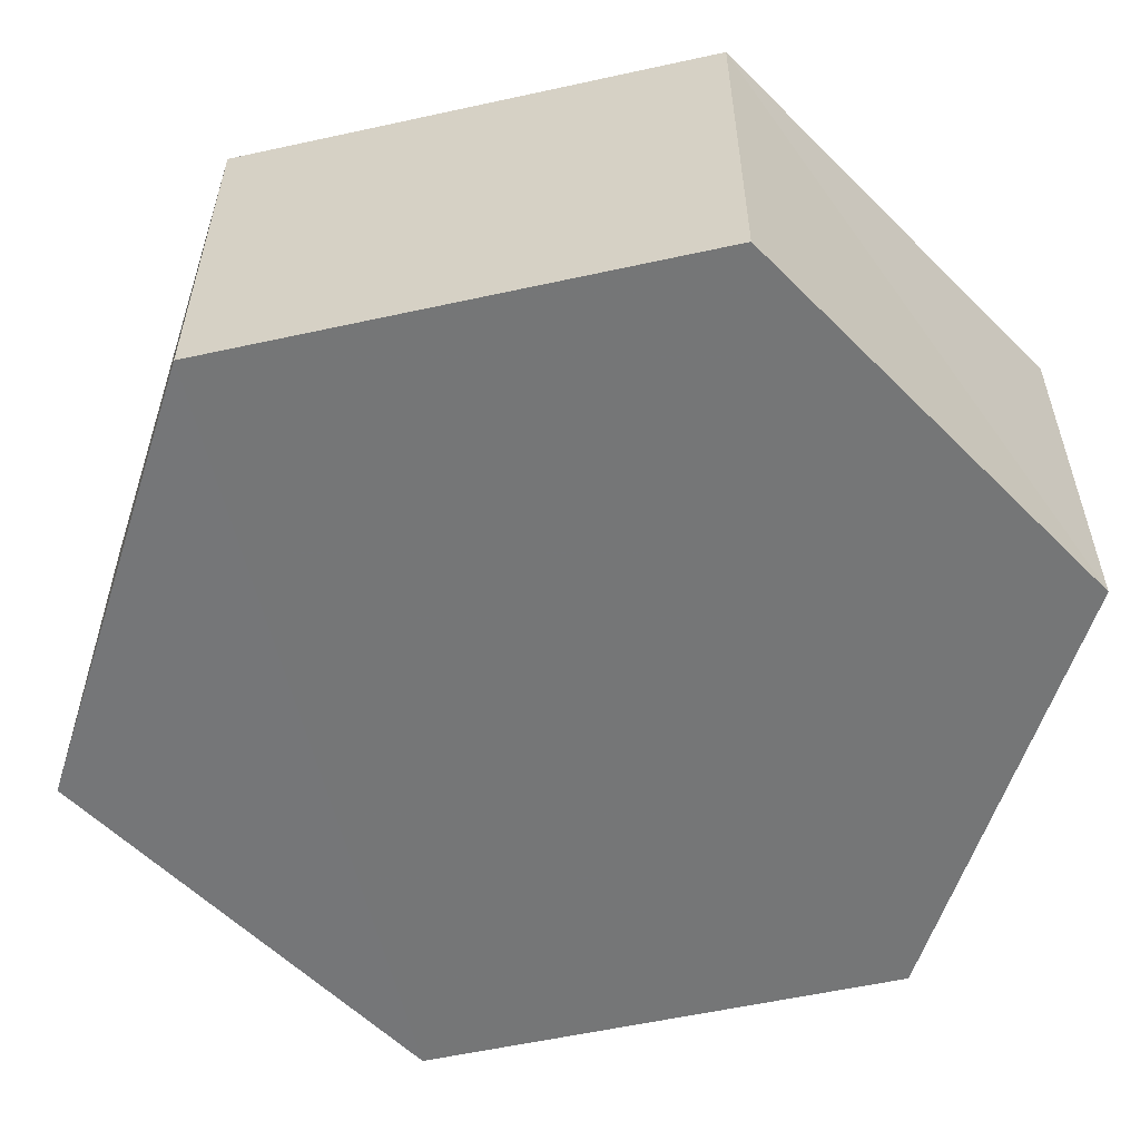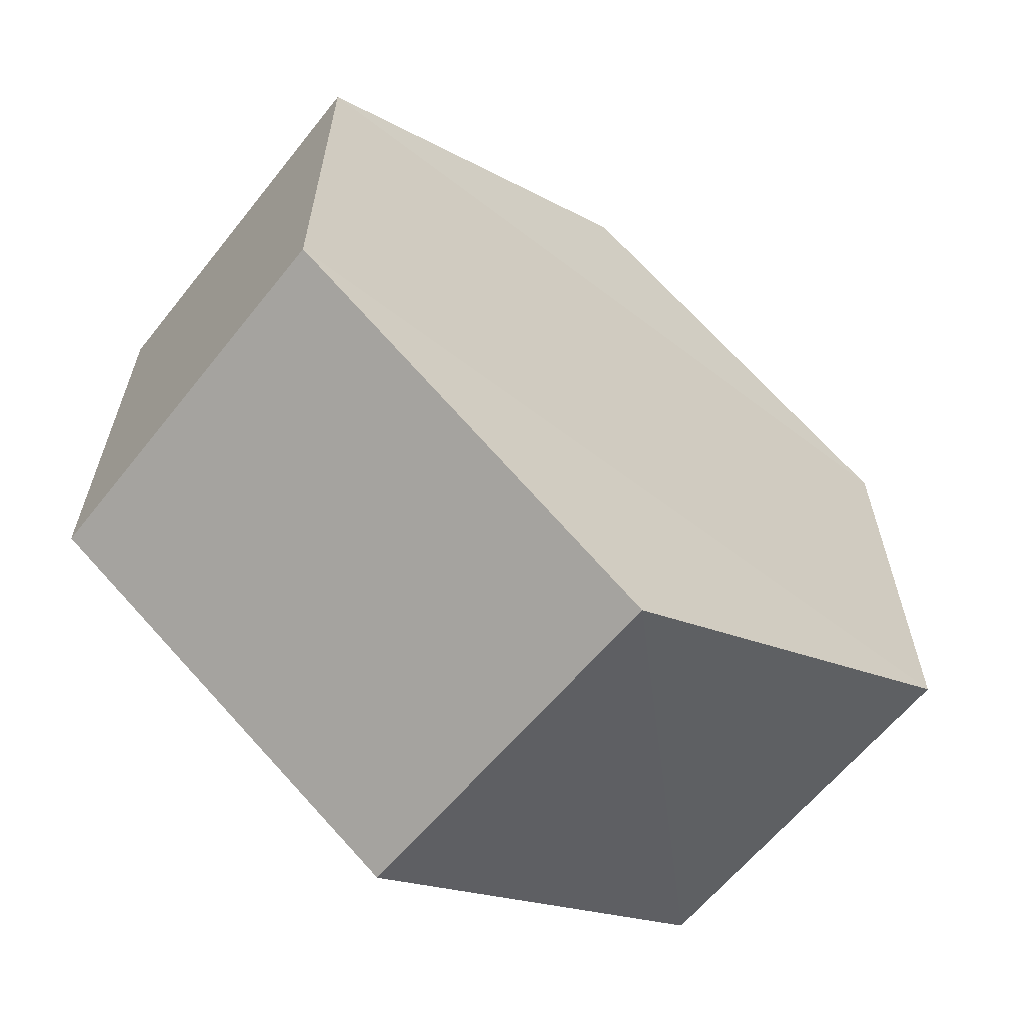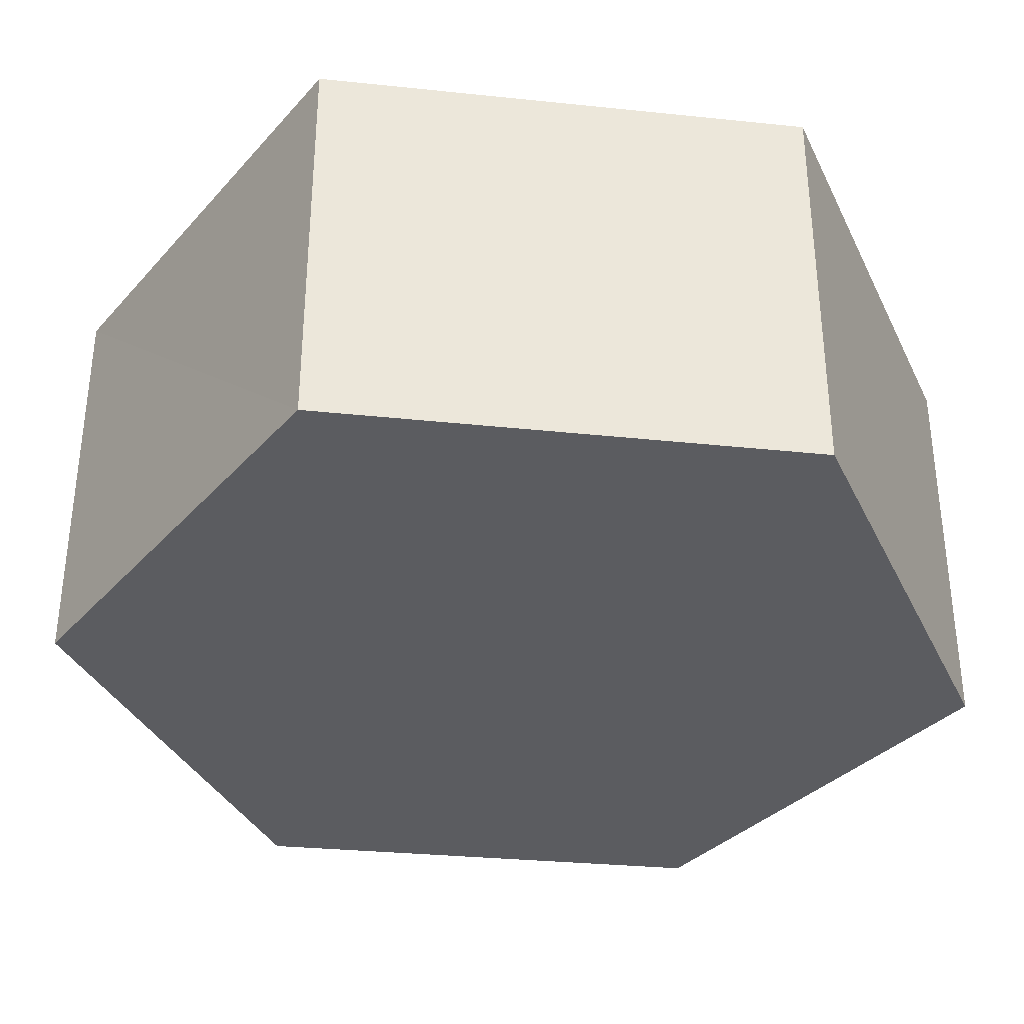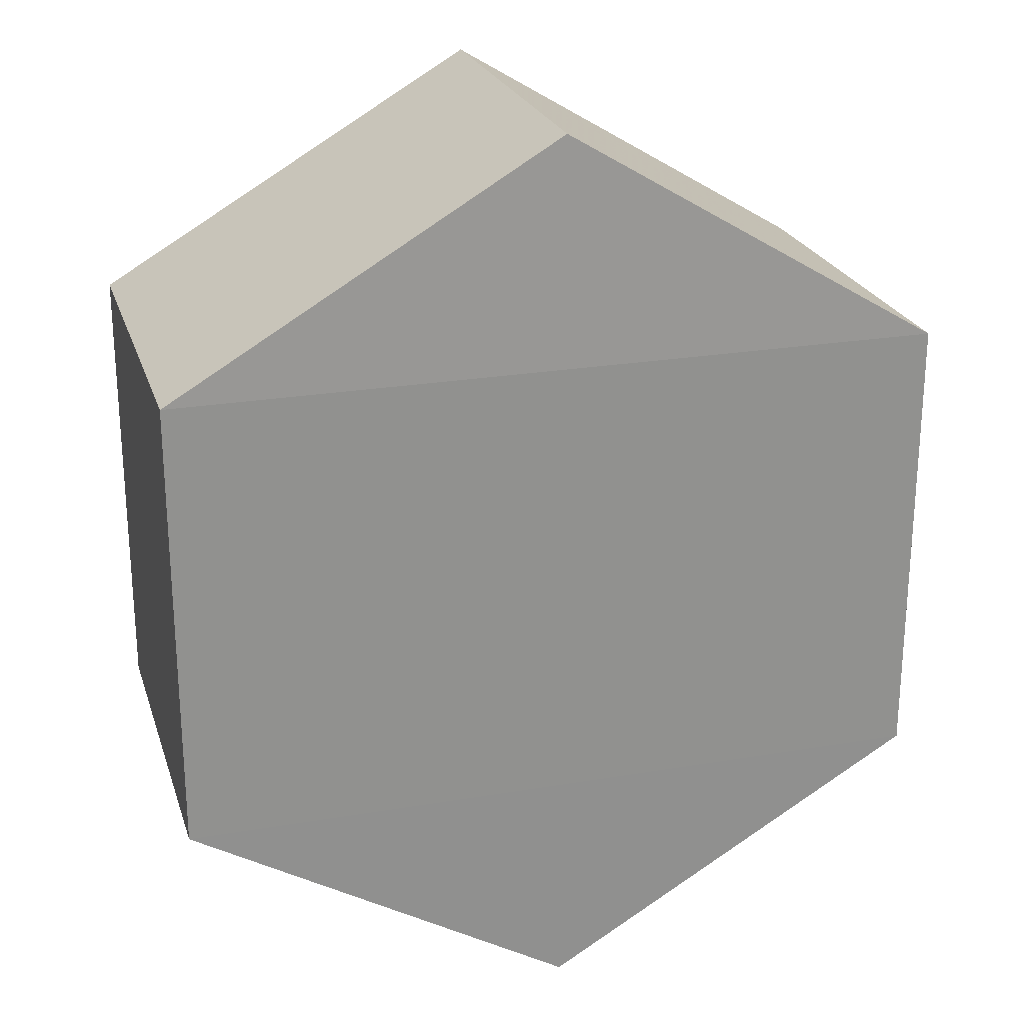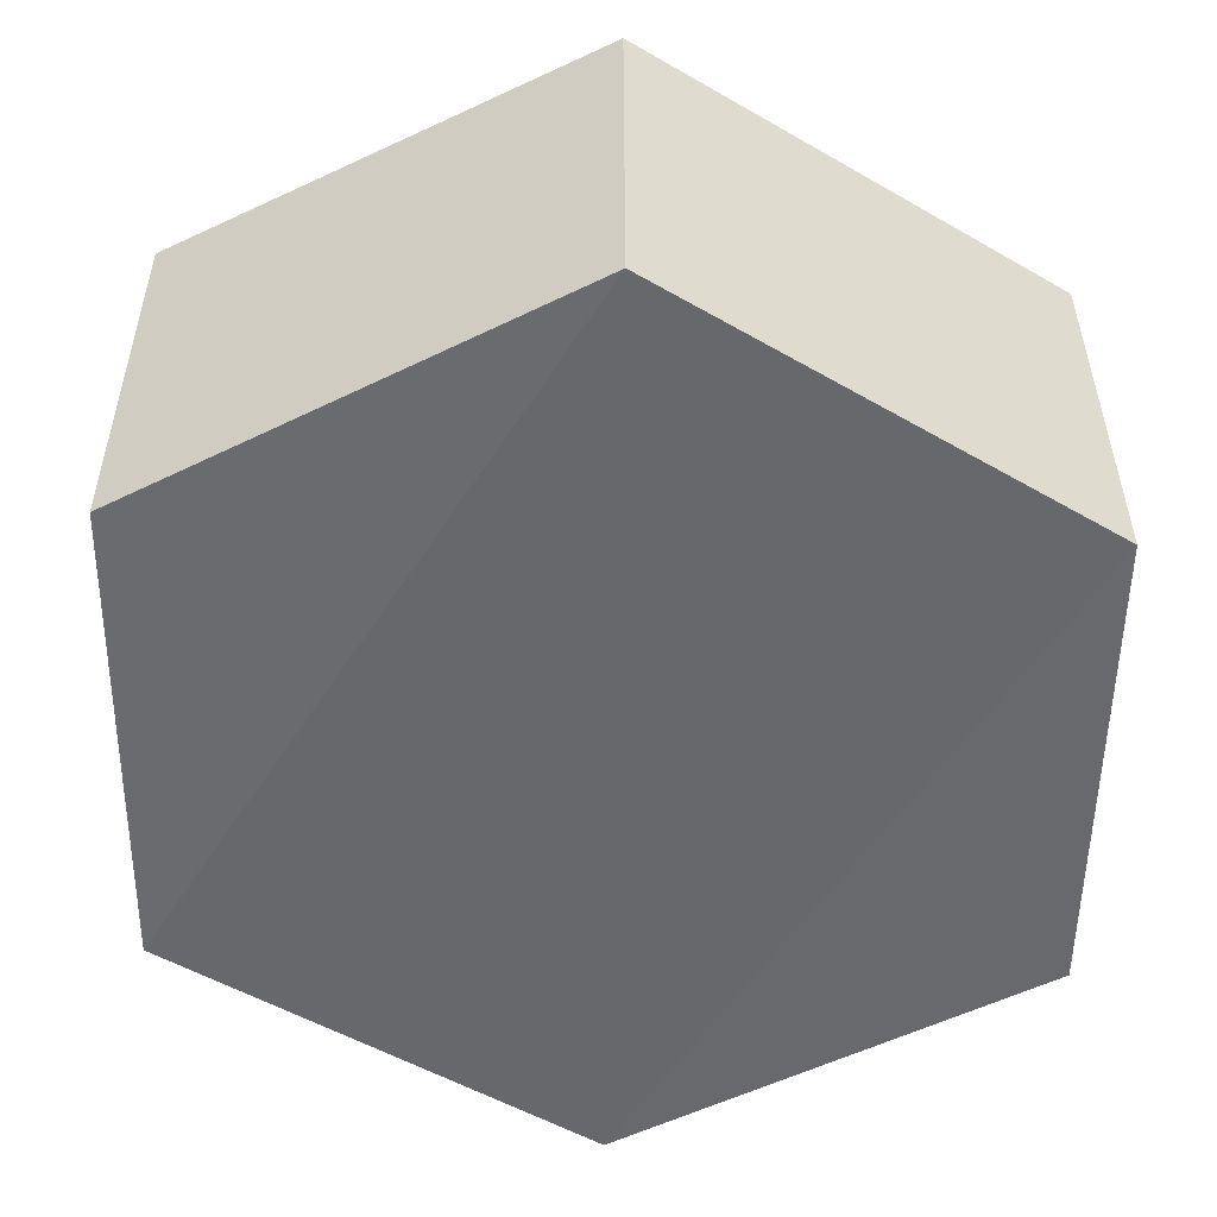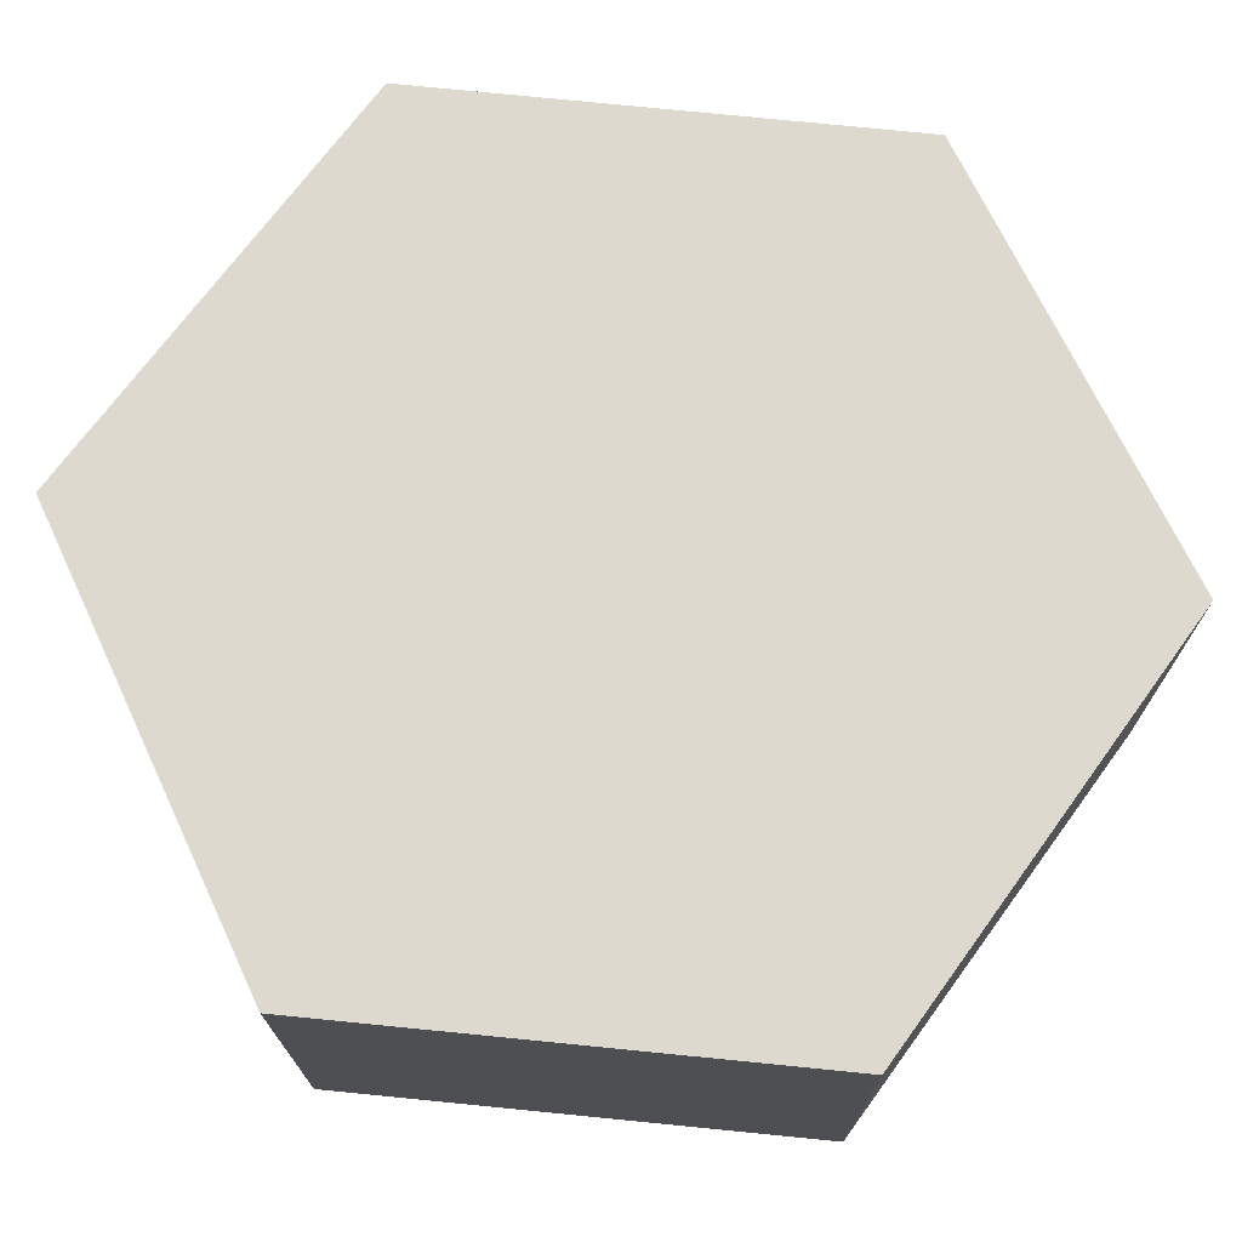
<metadata>
{"format":"obj","ext":"obj","renderer":"f3d","projection":"perspective","resolution":1024,"background":"white","views":[{"elev":-56.9,"azim":-77.0,"up":"+Y"},{"elev":-61.6,"azim":-38.2,"up":"+Z"},{"elev":-34.9,"azim":-156.9,"up":"+Y"},{"elev":23.7,"azim":-15.8,"up":"+Z"},{"elev":-52.9,"azim":58.2,"up":"+Y"},{"elev":72.3,"azim":95.5,"up":"+Y"}]}
</metadata>
<code>
o 11781
v 2210 1869 14.5
v 2210 1869 14.49
v 2210 1869 14.49
v 2210 1869 14.49
v 2210 1869 14.5
v 2210 1869 14.48
v 2210 1869 14.49
v 2210 1869 14.48
v 2210 1869 14.47
v 2210 1869 14.48
v 2210 1869 14.49
v 2210 1869 14.47
v 2210 1869 14.47
v 2210 1869 14.49
v 2210 1869 14.5
v 2210 1869 14.47
v 2210 1869 14.48
v 2210 1869 14.48
v 2210 1869 14.48
v 2210 1869 14.48
v 2210 1869 14.48
v 2210 1869 14.47
v 2210 1869 14.48
v 2210 1869 14.47
v 2210 1869 14.49
v 2210 1869 14.49
v 2210 1869 14.5
v 2210 1869 14.49
v 2210 1869 14.5
v 2210 1869 14.49
v 2210 1869 14.5
v 2210 1869 14.48
f 1 2 3
f 4 5 1
f 2 6 7
f 8 6 9
f 10 2 11
f 10 12 13
f 11 14 15
f 16 17 8
f 17 18 14
f 19 14 18
f 13 19 20
f 21 22 16
f 20 23 24
f 25 23 26
f 21 25 3
f 27 25 11
f 28 29 27
f 3 30 31
f 19 32 30
f 17 30 32

</code>
